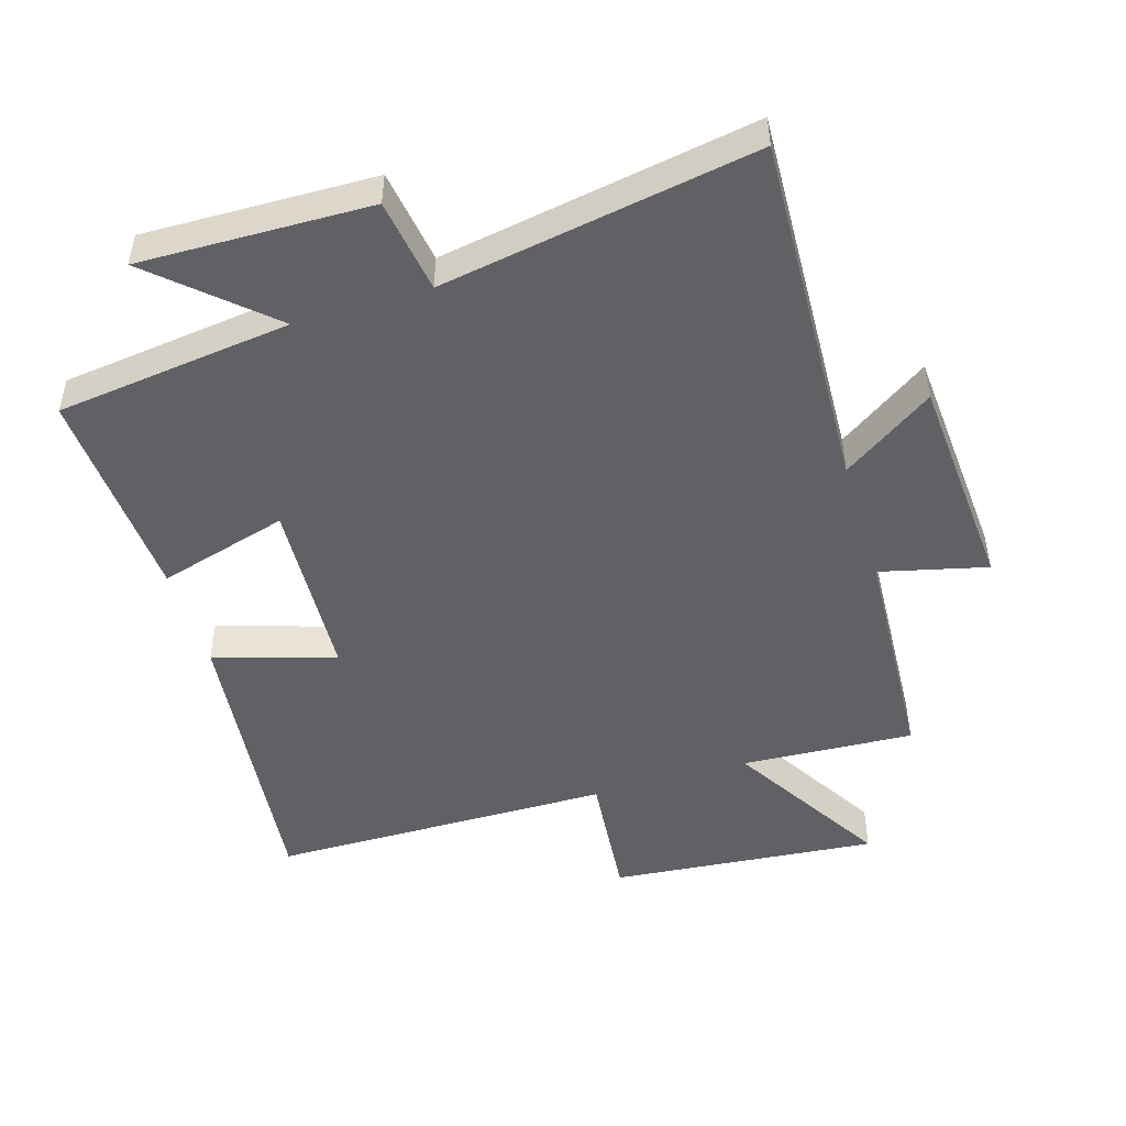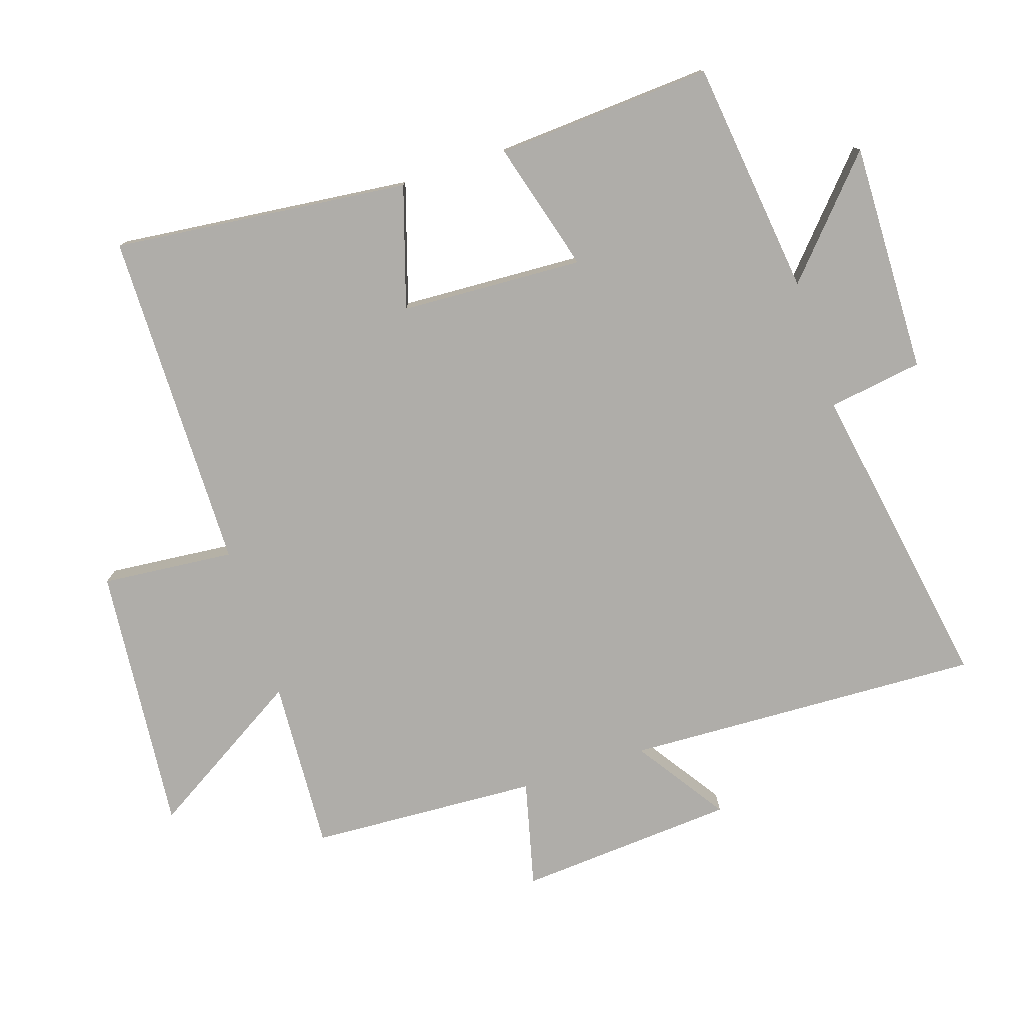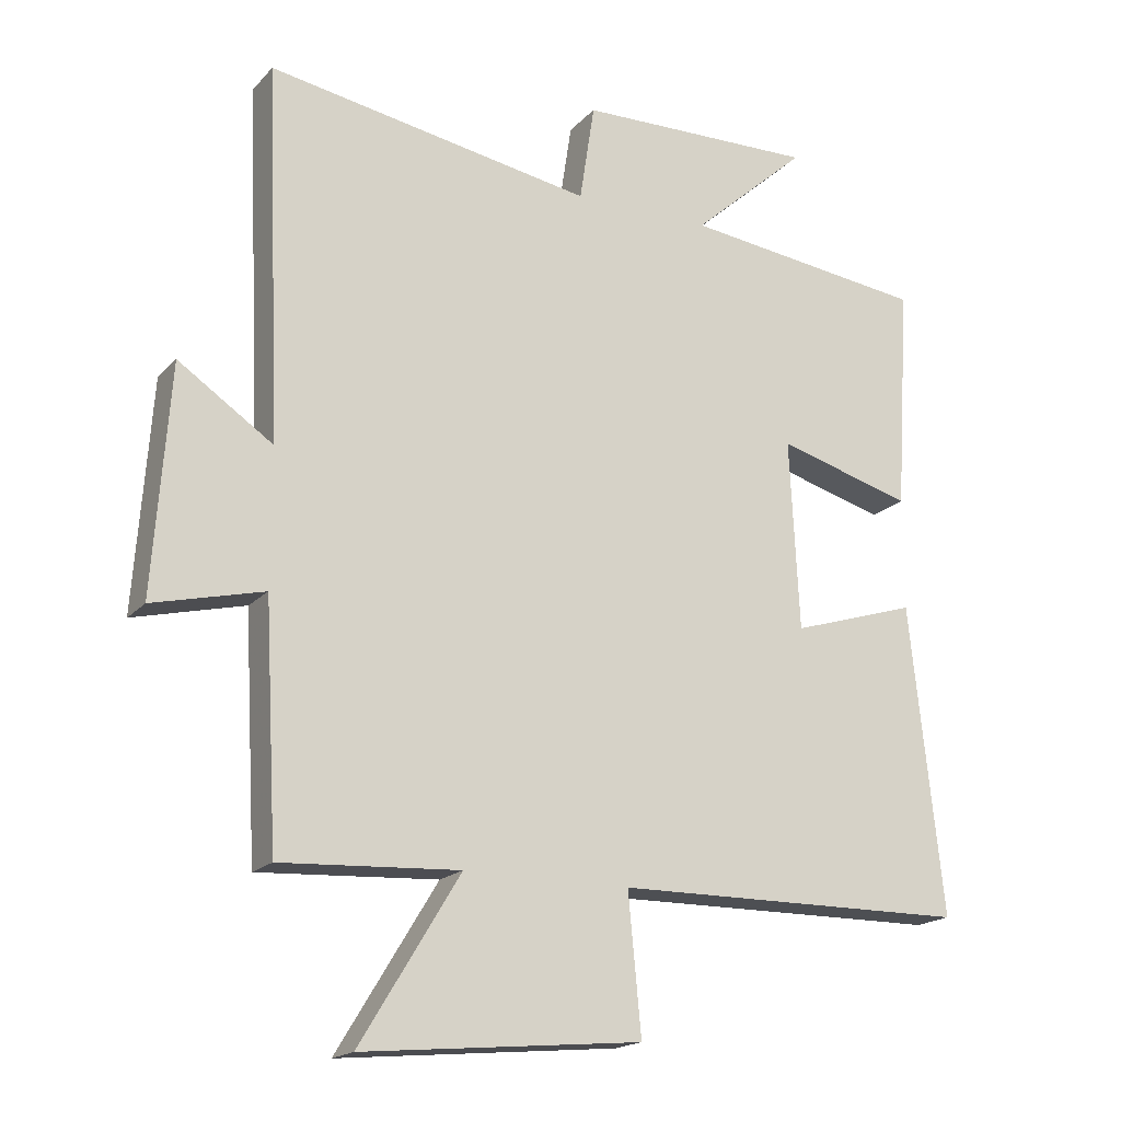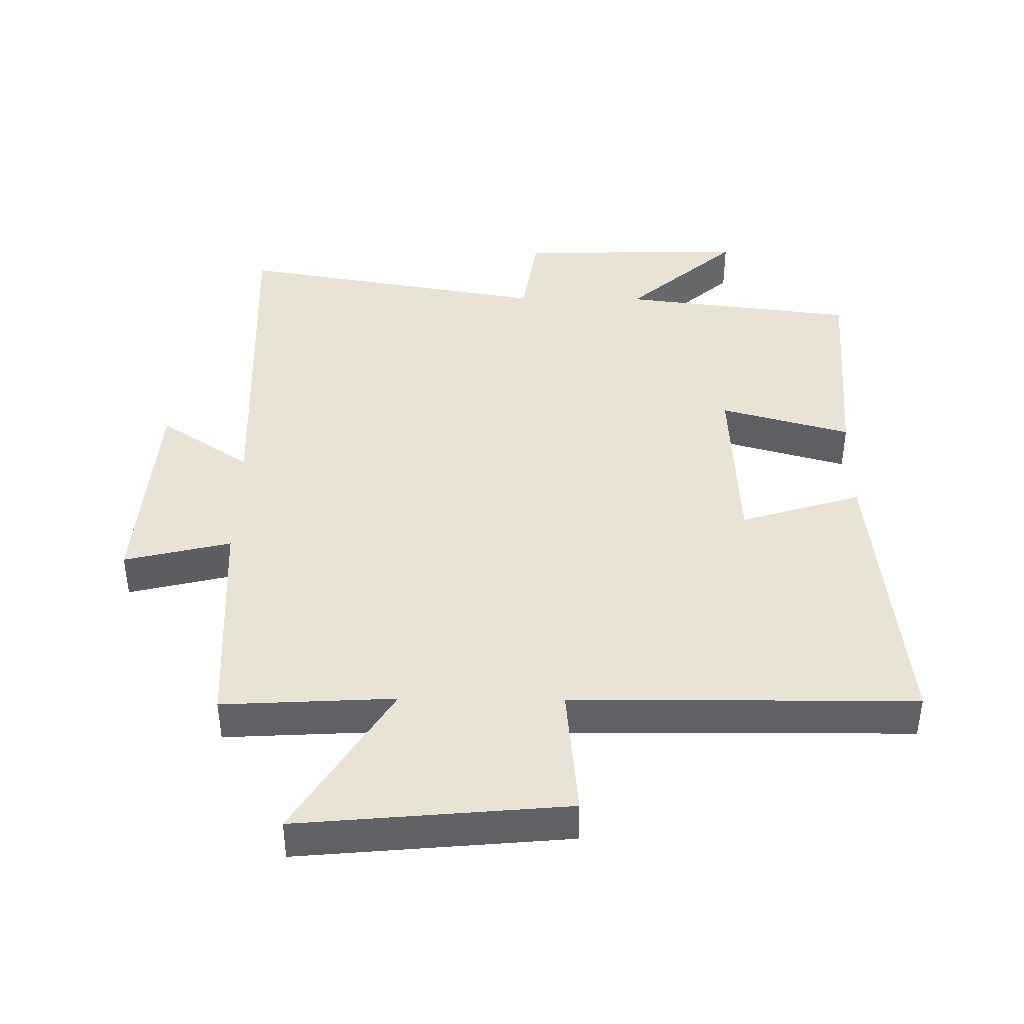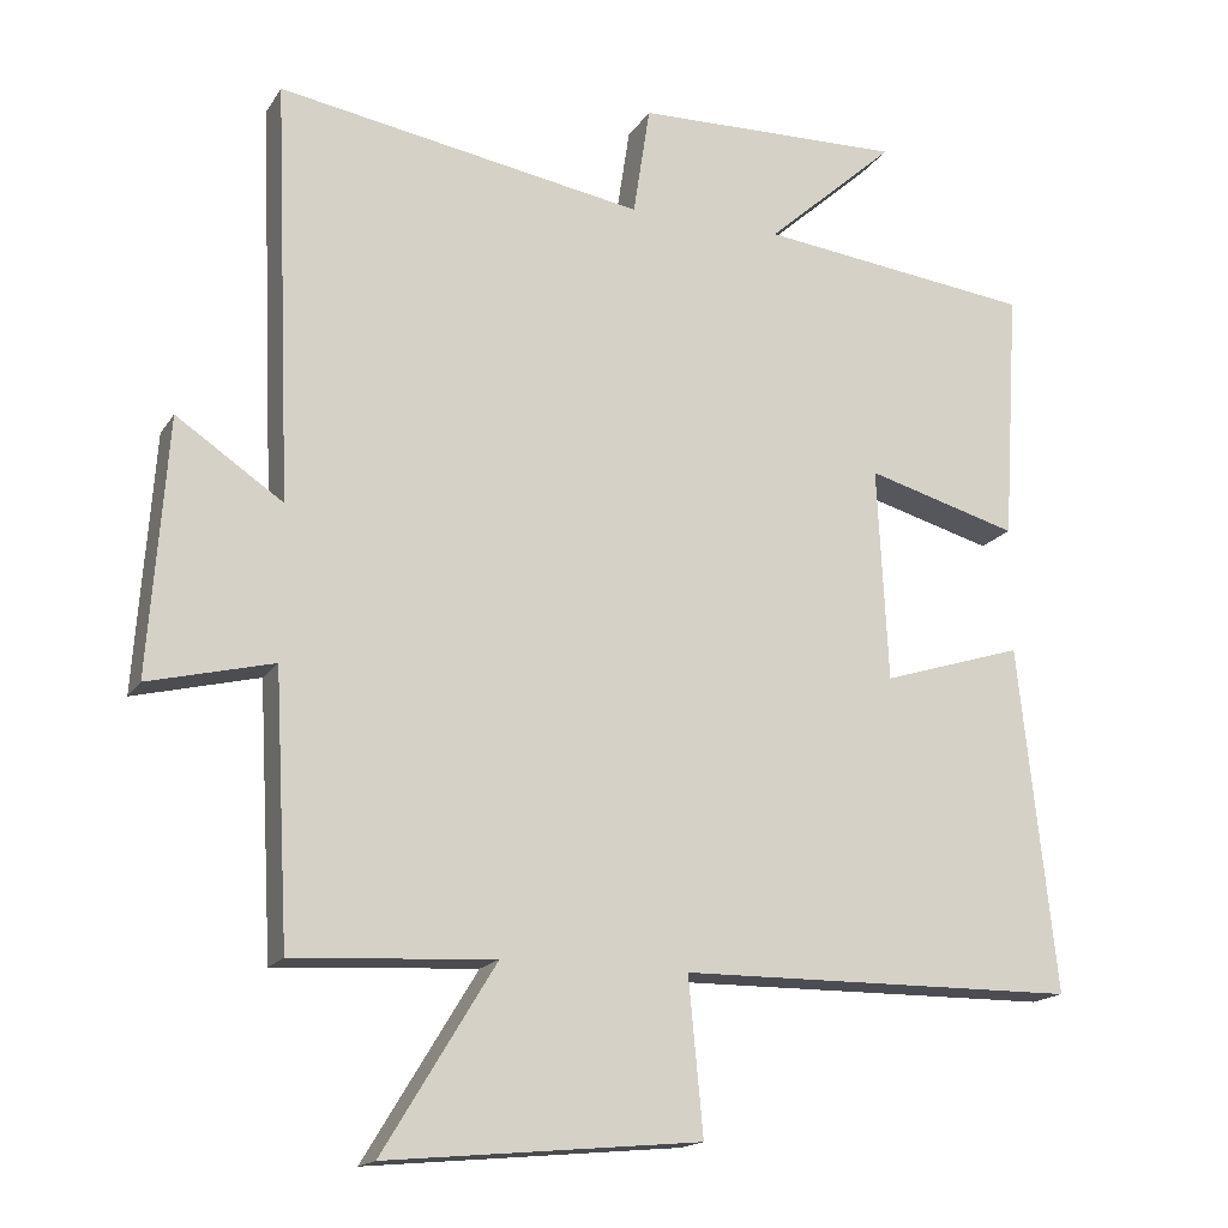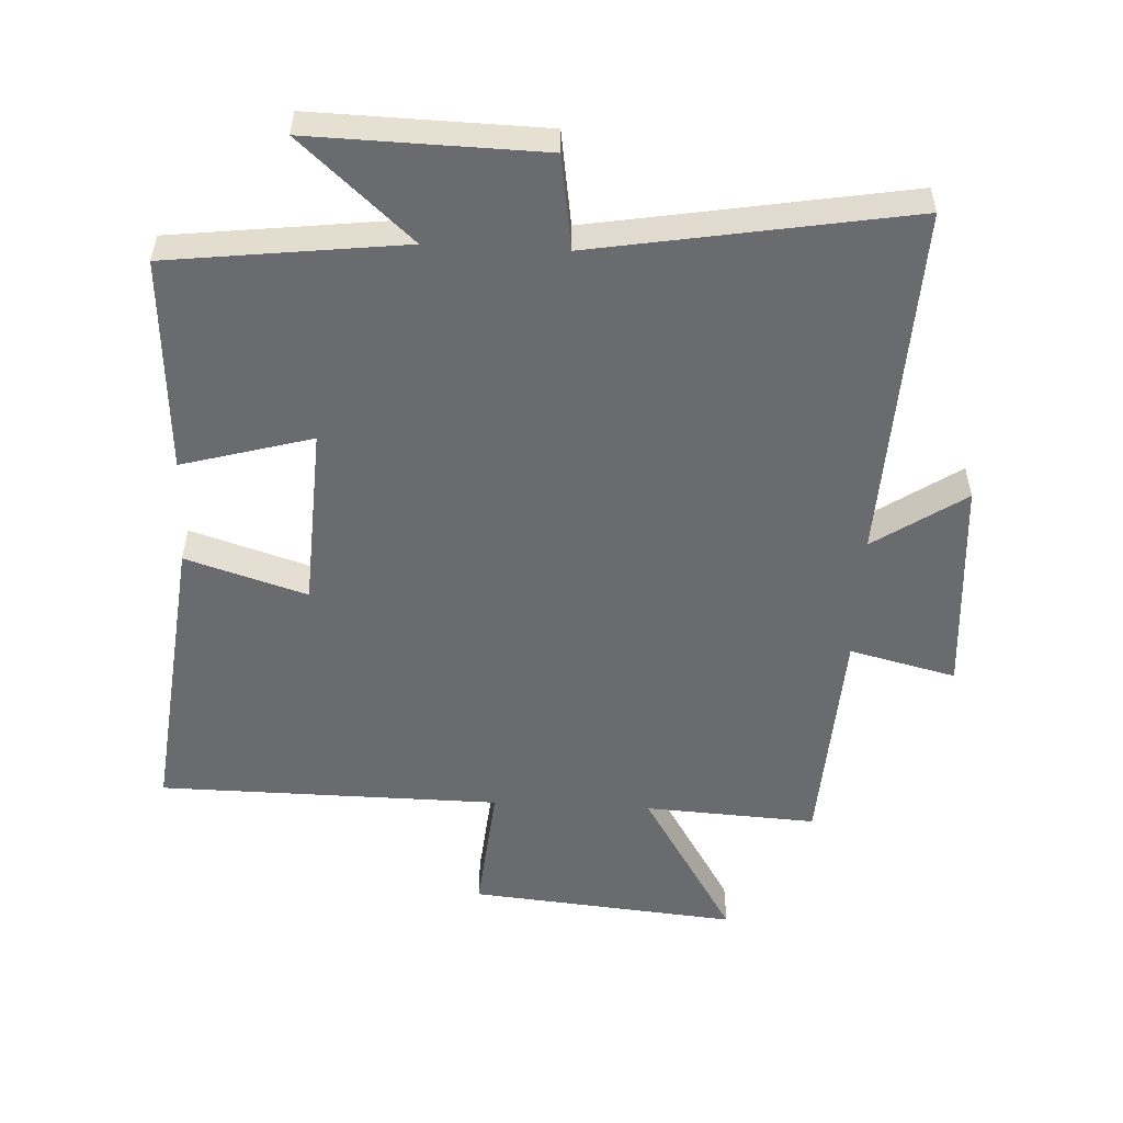
<metadata>
{"format":"obj","ext":"obj","renderer":"f3d","projection":"perspective","resolution":1024,"background":"white","views":[{"elev":-48.8,"azim":16.9,"up":"+Y"},{"elev":-77.4,"azim":-71.9,"up":"+Y"},{"elev":-18.2,"azim":151.8,"up":"+Z"},{"elev":41.3,"azim":-179.3,"up":"+Y"},{"elev":-16.7,"azim":157.8,"up":"+Z"},{"elev":-53.3,"azim":-2.9,"up":"+Y"}]}
</metadata>
<code>
v -0.521 0.07 0.456
v -0.161 0.07 0.5
v -0.331 0.07 0.652
v 0.021 0.07 0.644
v 0.043 0.07 0.5
v 0.523 0.07 0.582
v 0.5 0.07 0.035
v 0.639 0.07 0.129
v 0.663 0.07 -0.205
v 0.5 0.07 -0.165
v 0.481 0.07 -0.515
v 0.218 0.07 -0.5
v 0.365 0.07 -0.741
v -0.045 0.07 -0.703
v -0.026 0.07 -0.5
v -0.549 0.07 -0.495
v -0.5 0.07 -0.041
v -0.315 0.07 -0.099
v -0.301 0.07 0.181
v -0.5 0.07 0.125
v -0.521 0 0.456
v -0.161 0 0.5
v -0.331 0 0.652
v 0.021 0 0.644
v 0.043 0 0.5
v 0.523 0 0.582
v 0.5 0 0.035
v 0.639 0 0.129
v 0.663 0 -0.205
v 0.5 0 -0.165
v 0.481 0 -0.515
v 0.218 0 -0.5
v 0.365 0 -0.741
v -0.045 0 -0.703
v -0.026 0 -0.5
v -0.549 0 -0.495
v -0.5 0 -0.041
v -0.315 0 -0.099
v -0.301 0 0.181
v -0.5 0 0.125
f 19 20 1 2
f 18 19 2
f 15 16 17 18
f 15 18 2
f 12 13 14 15
f 12 15 2
f 10 11 12 2
f 7 8 9 10
f 7 10 2
f 5 6 7
f 5 7 2 3
f 3 4 5
f 22 21 40 39
f 22 39 38
f 38 37 36 35
f 22 38 35
f 35 34 33 32
f 22 35 32
f 22 32 31 30
f 30 29 28 27
f 22 30 27
f 27 26 25
f 23 22 27 25
f 25 24 23
f 1 21 22 2
f 2 22 23 3
f 3 23 24 4
f 4 24 25 5
f 5 25 26 6
f 6 26 27 7
f 7 27 28 8
f 8 28 29 9
f 9 29 30 10
f 10 30 31 11
f 11 31 32 12
f 12 32 33 13
f 13 33 34 14
f 14 34 35 15
f 15 35 36 16
f 16 36 37 17
f 17 37 38 18
f 18 38 39 19
f 19 39 40 20
f 20 40 21 1

</code>
